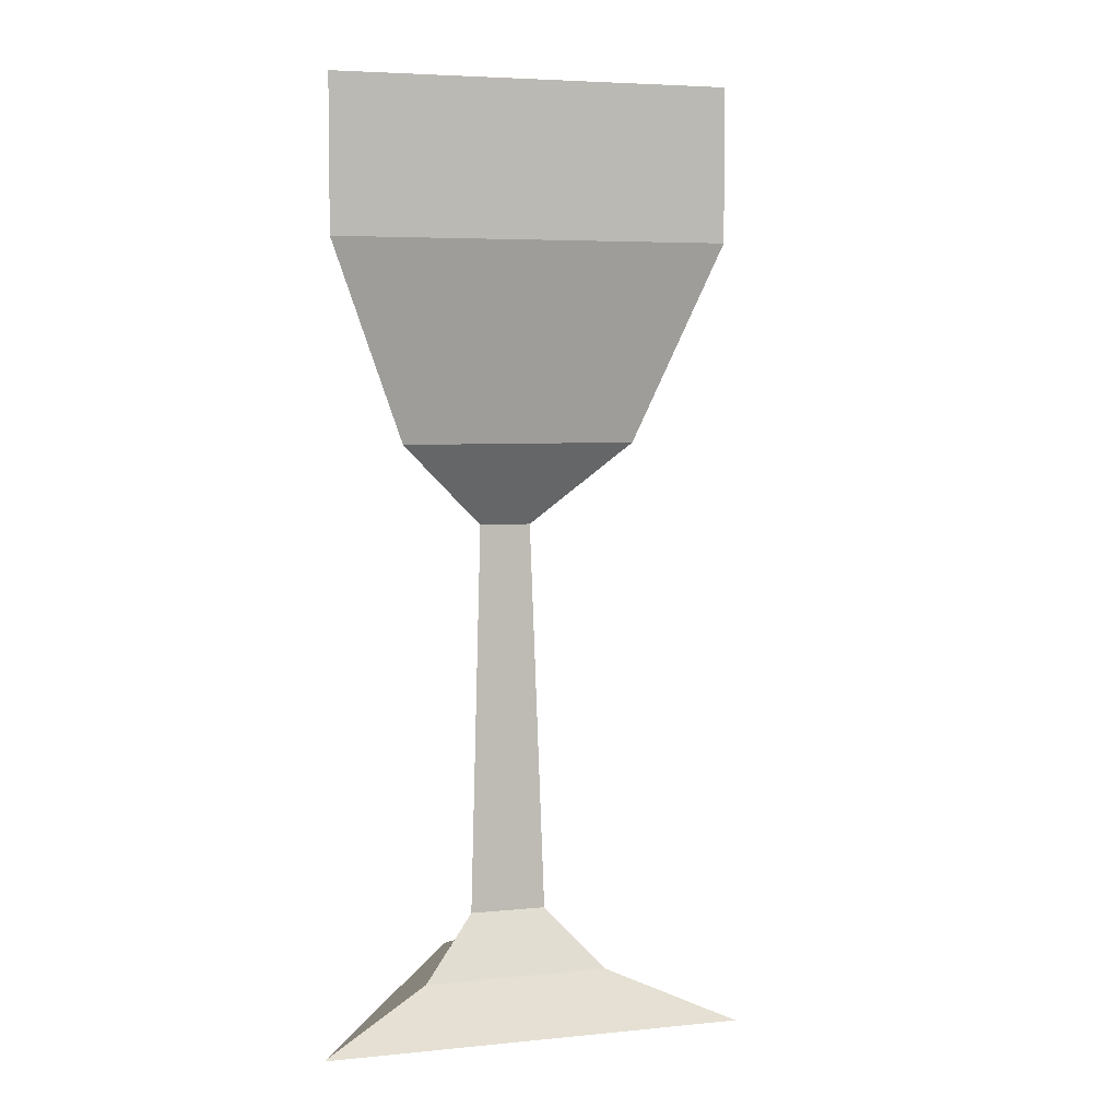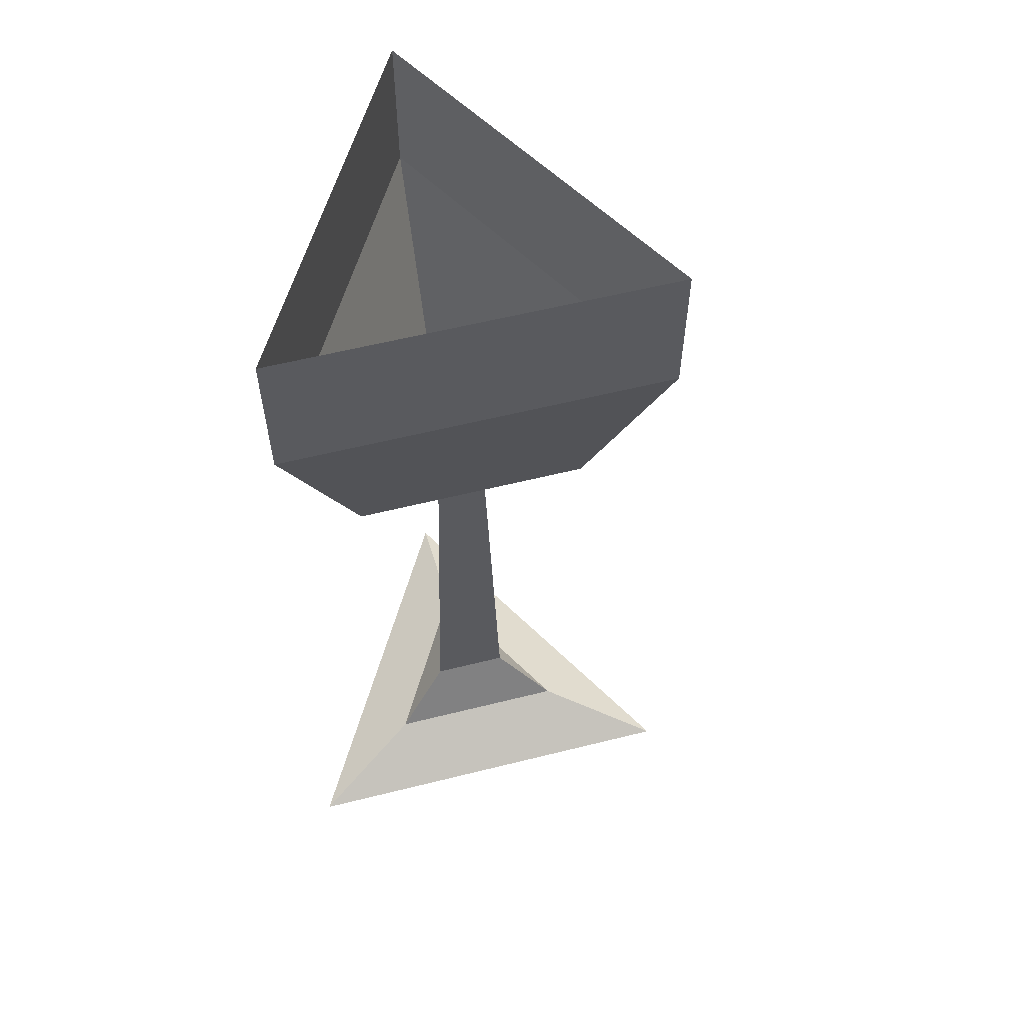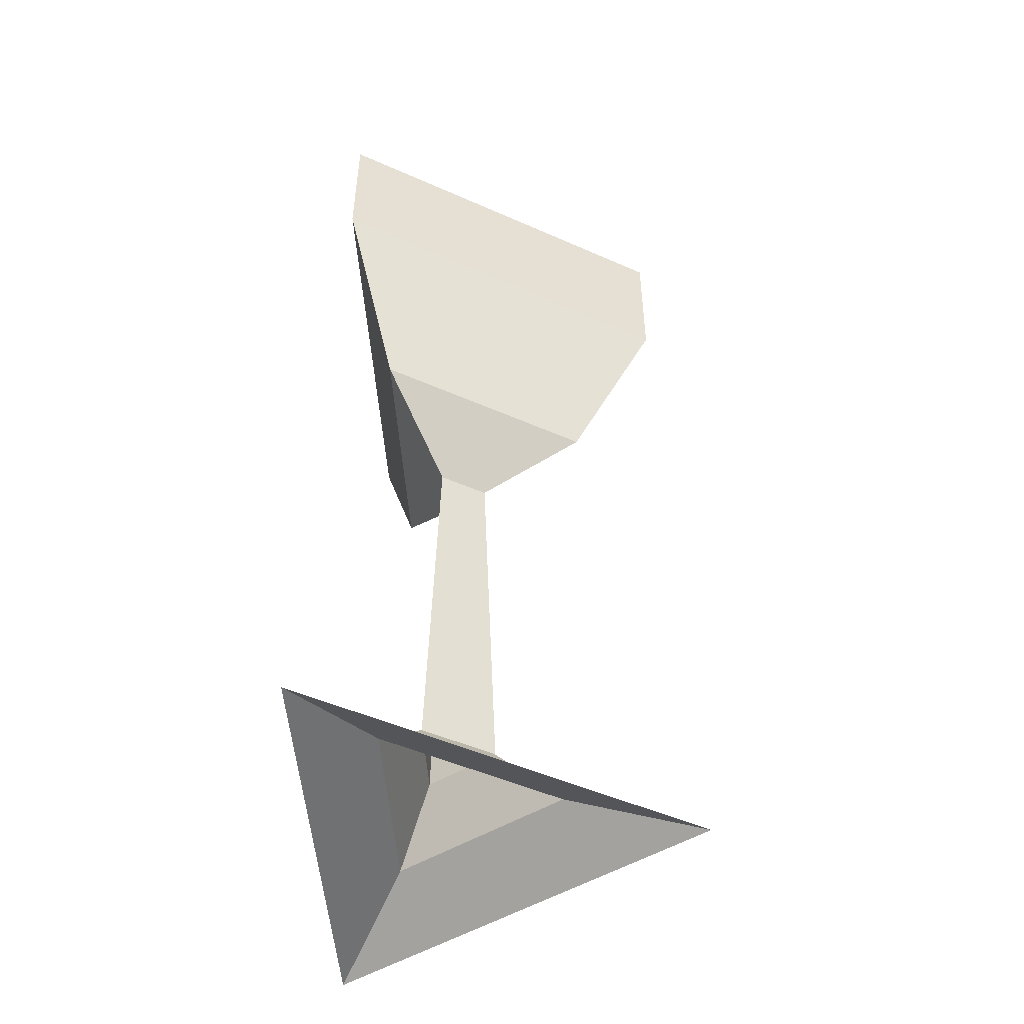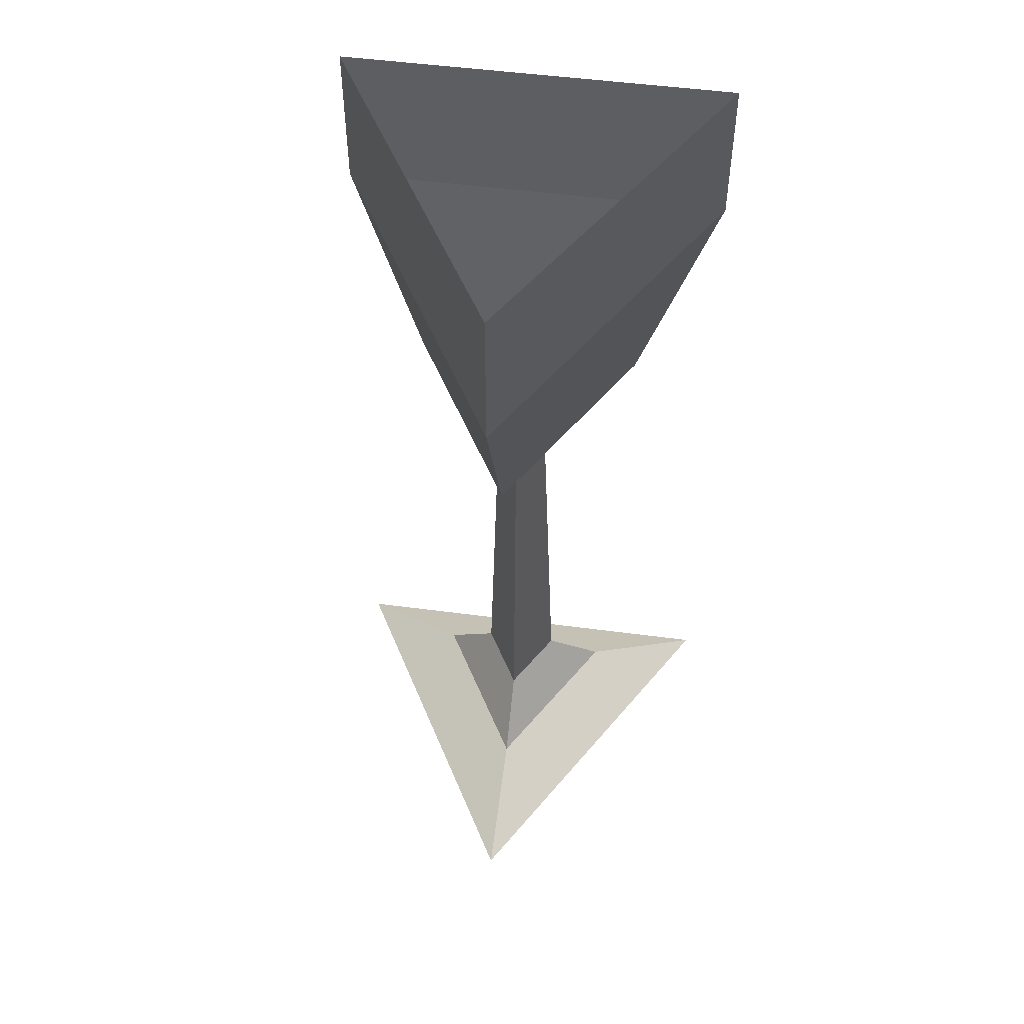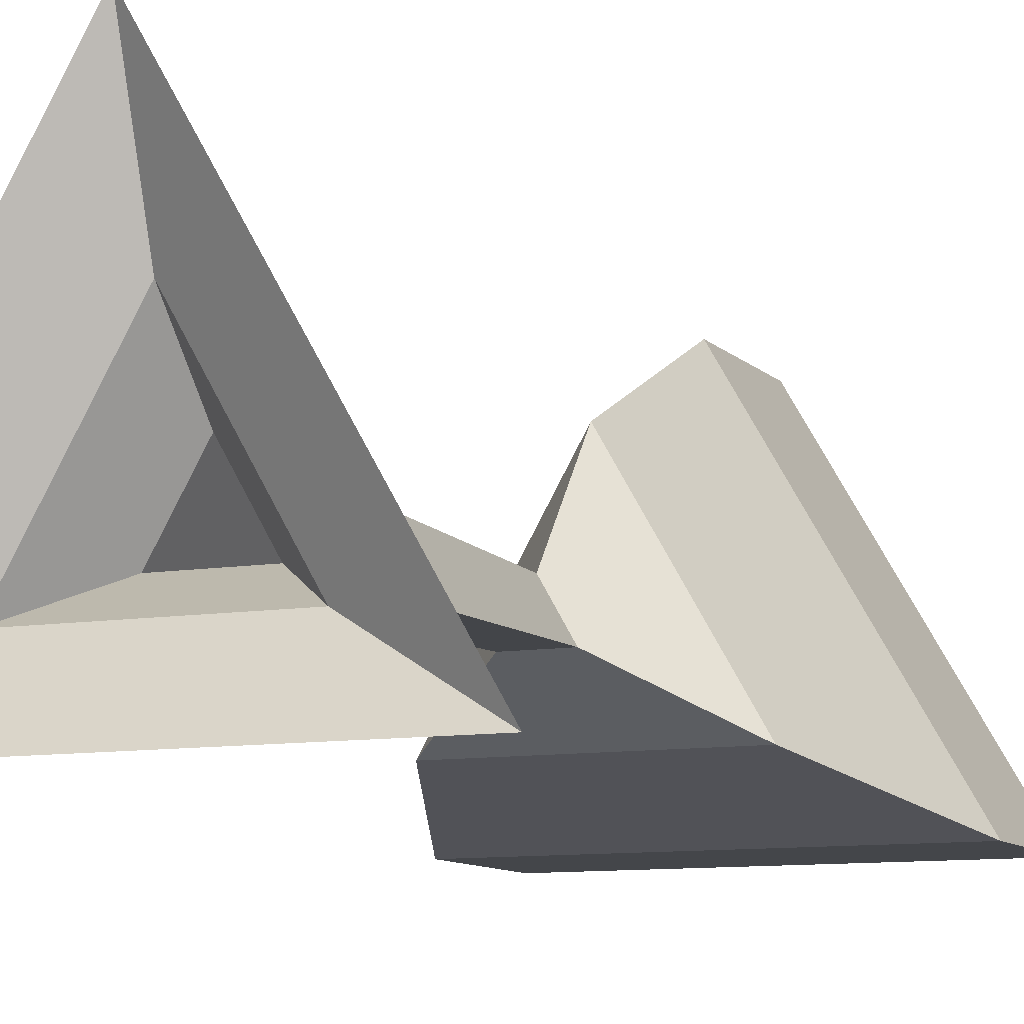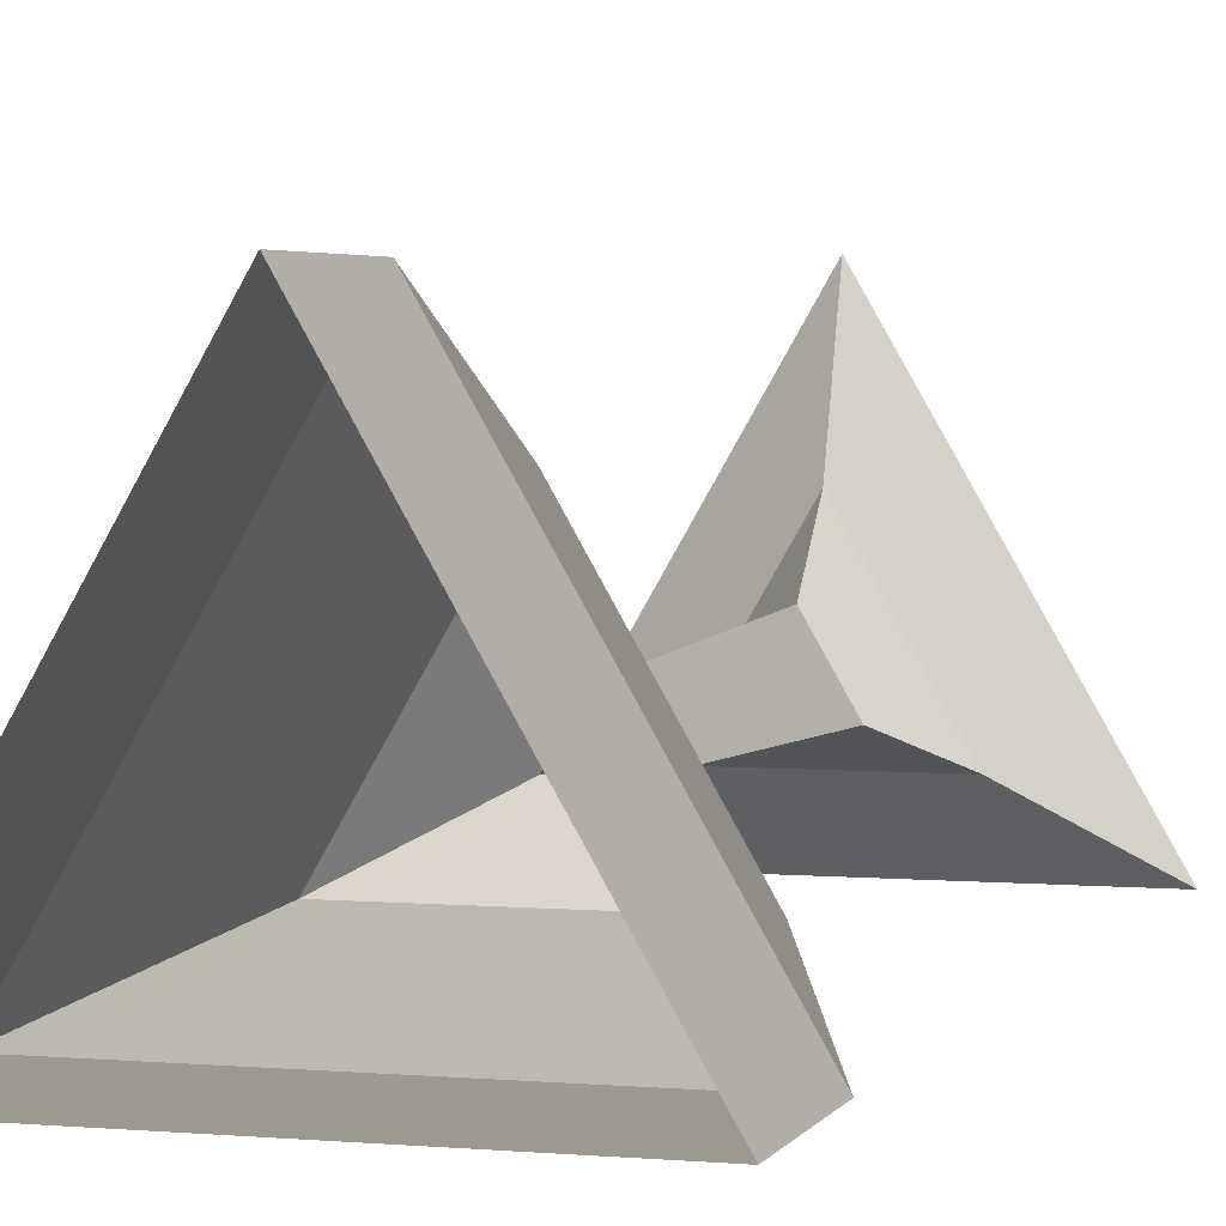
<metadata>
{"format":"obj","ext":"obj","renderer":"f3d","projection":"perspective","resolution":1024,"background":"white","views":[{"elev":5.2,"azim":-77.4,"up":"+Y"},{"elev":58.4,"azim":-74.5,"up":"+Y"},{"elev":-49.8,"azim":-86.1,"up":"+Y"},{"elev":51.4,"azim":8.2,"up":"+Y"},{"elev":-9.6,"azim":23.9,"up":"+Z"},{"elev":3.5,"azim":-163.3,"up":"+Z"}]}
</metadata>
<code>
o Copa.002_Circle.008
v -0 -0.218 0.09418
v 0.08156 -0.218 -0.04709
v -0.08156 -0.218 -0.04709
v -0 -0.2006 0.04207
v 0.03643 -0.2006 -0.02103
v -0.03643 -0.2006 -0.02103
v -0 -0.1772 0.01734
v 0.01502 -0.1772 -0.008671
v -0.01502 -0.1772 -0.008671
v -0 -0.02433 0.01161
v 0.01005 -0.02433 -0.005804
v -0.01005 -0.02433 -0.005804
v -0 0.007922 0.05239
v 0.04537 0.007922 -0.02619
v -0.04537 0.007922 -0.02619
v -0 0.08357 0.08739
v 0.07568 0.08357 -0.04369
v -0.07568 0.08357 -0.04369
v -0 0.1418 0.08739
v 0.07568 0.1418 -0.04369
v -0.07568 0.1418 -0.04369
f 4 3 1
f 6 2 3
f 5 1 2
f 7 6 4
f 9 5 6
f 5 7 4
f 10 9 7
f 12 8 9
f 11 7 8
f 13 12 10
f 15 11 12
f 11 13 10
f 13 18 15
f 18 14 15
f 14 16 13
f 19 18 16
f 21 17 18
f 20 16 17
f 4 6 3
f 6 5 2
f 5 4 1
f 7 9 6
f 9 8 5
f 5 8 7
f 10 12 9
f 12 11 8
f 11 10 7
f 13 15 12
f 15 14 11
f 11 14 13
f 13 16 18
f 18 17 14
f 14 17 16
f 19 21 18
f 21 20 17
f 20 19 16

</code>
